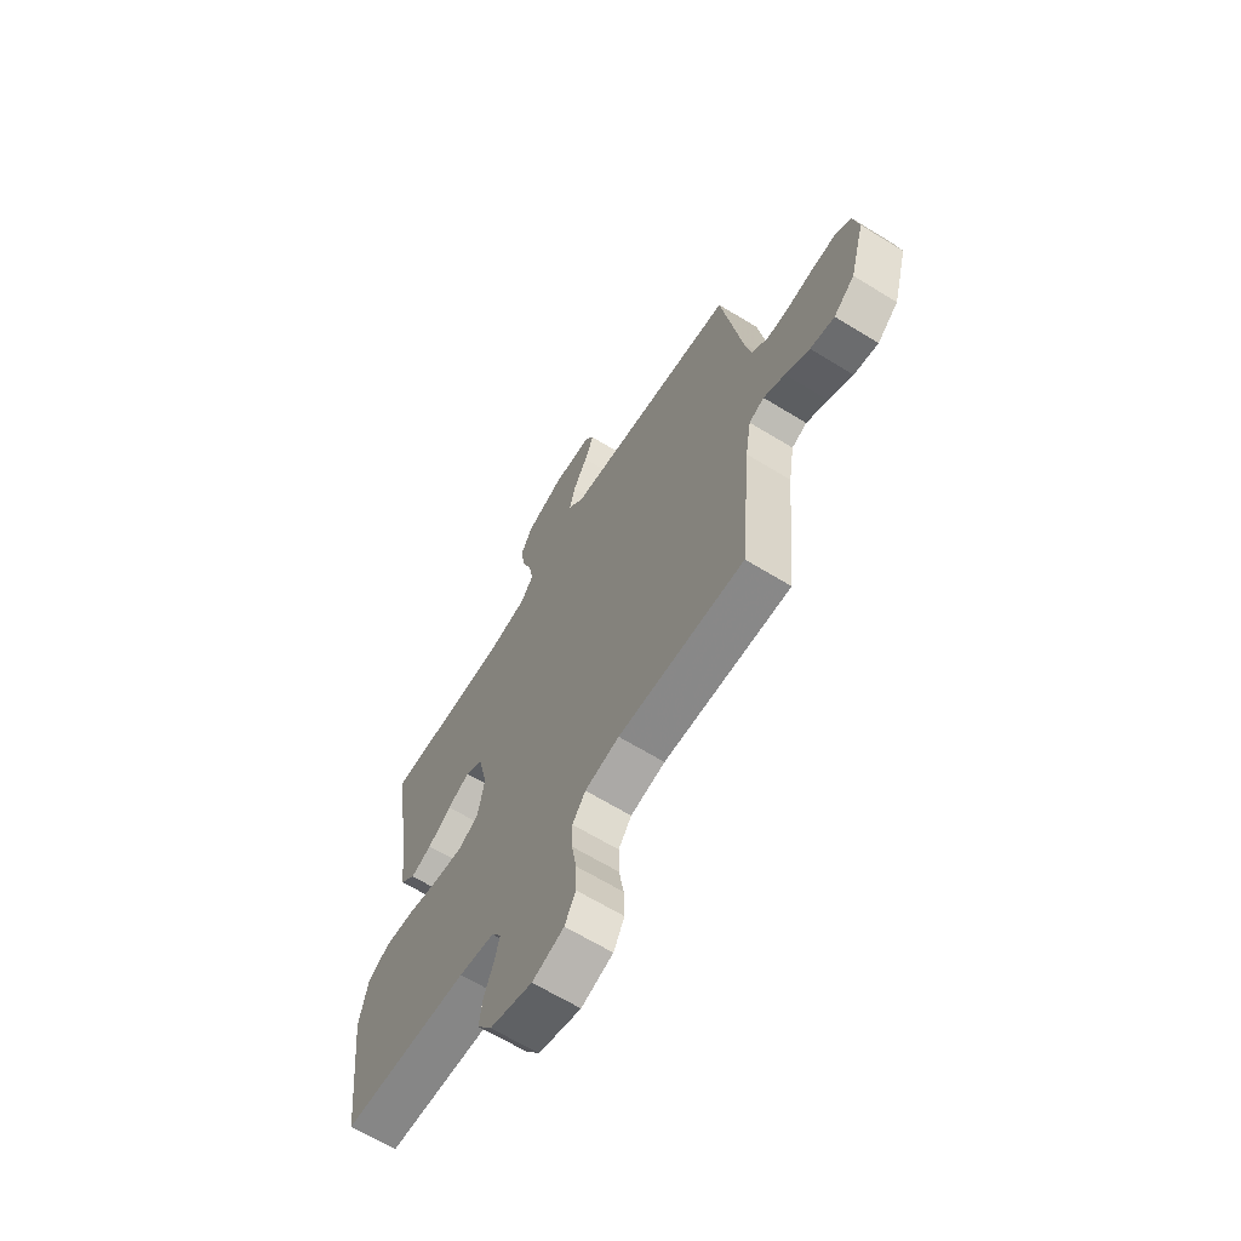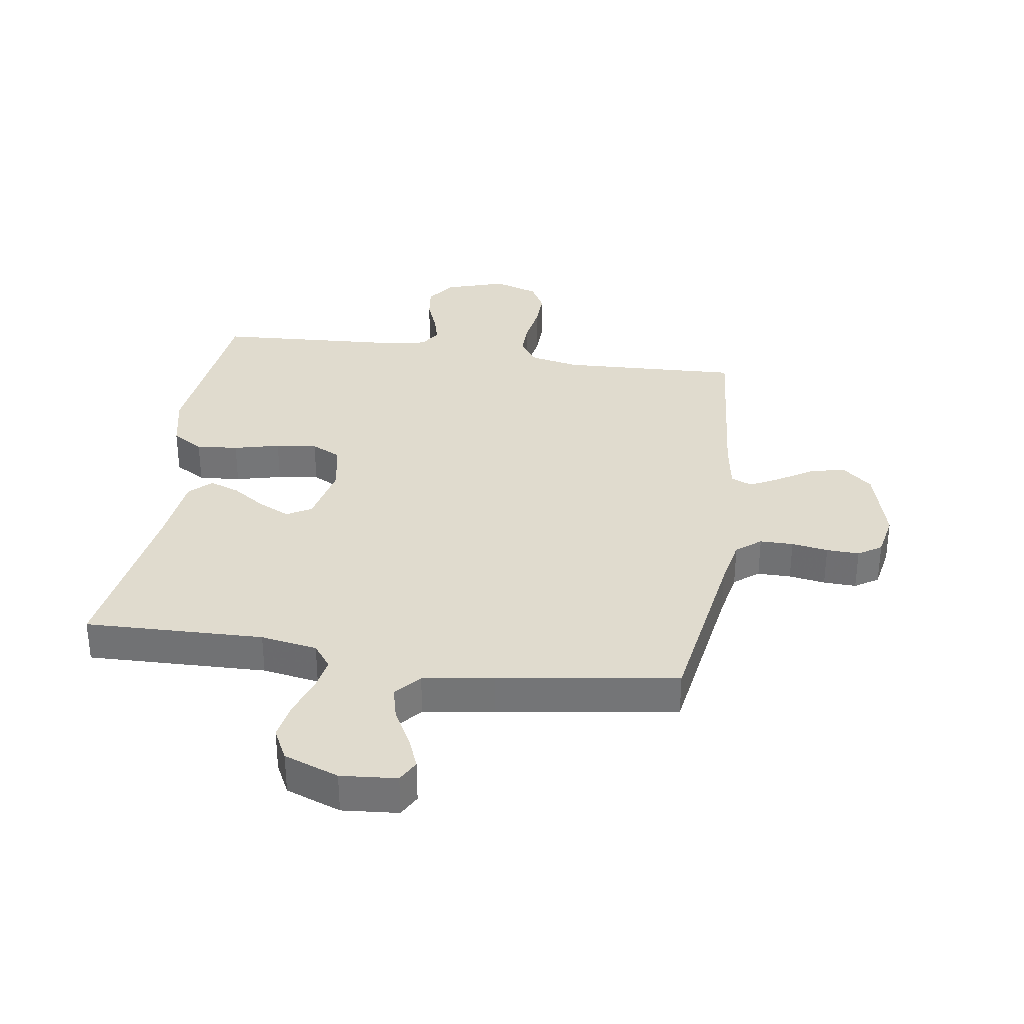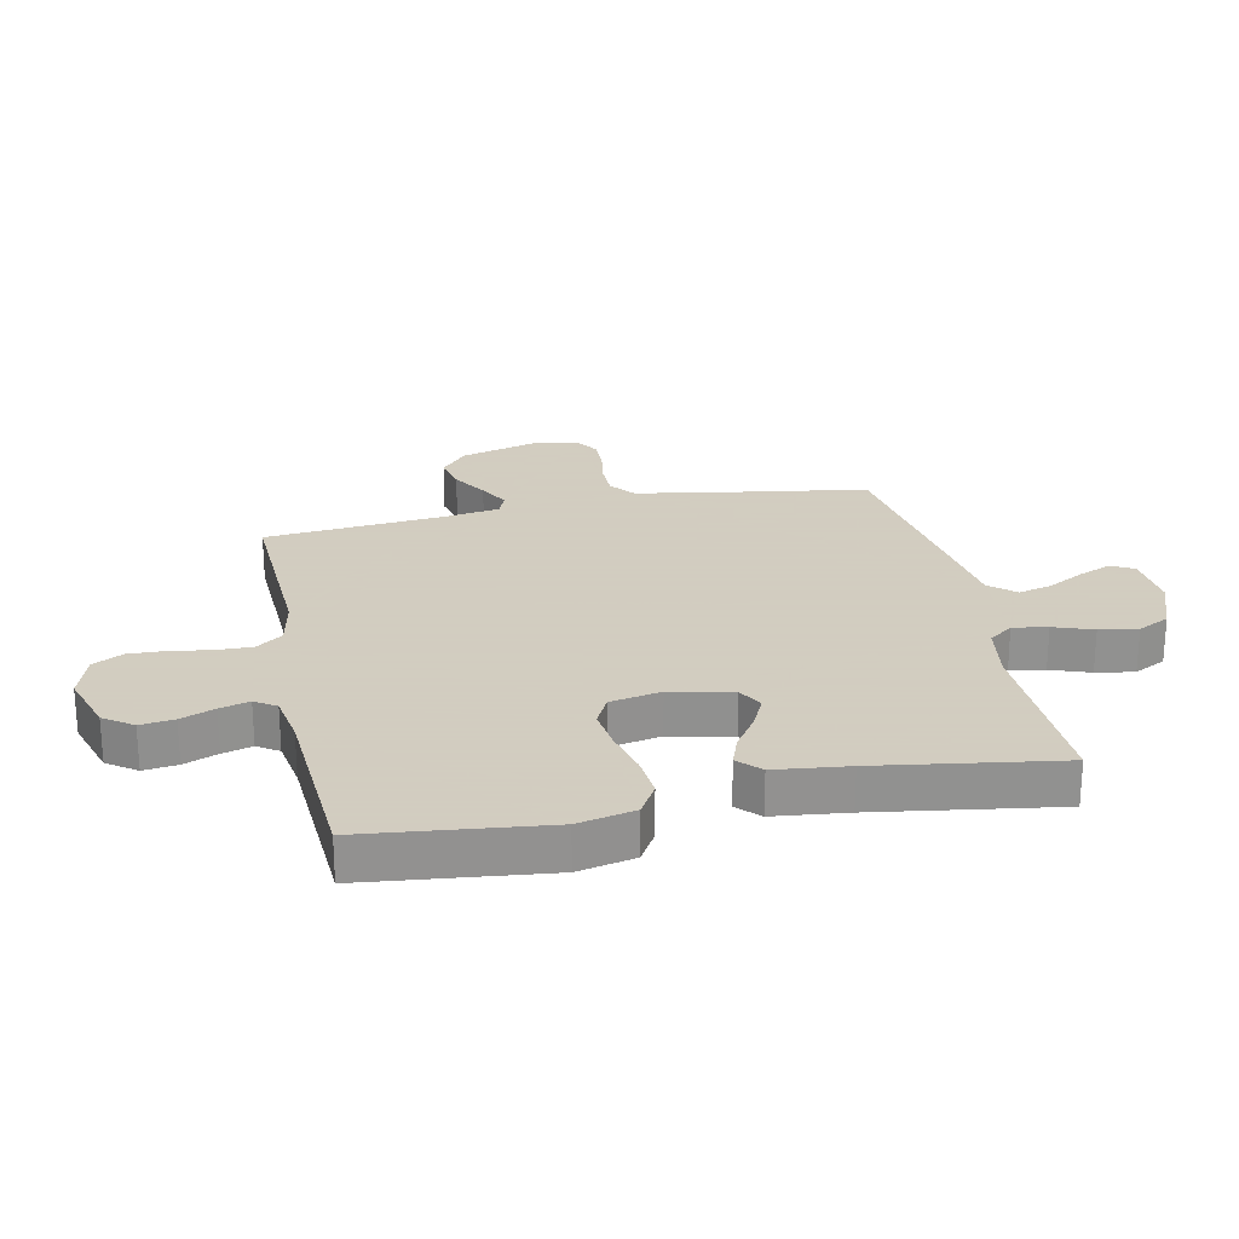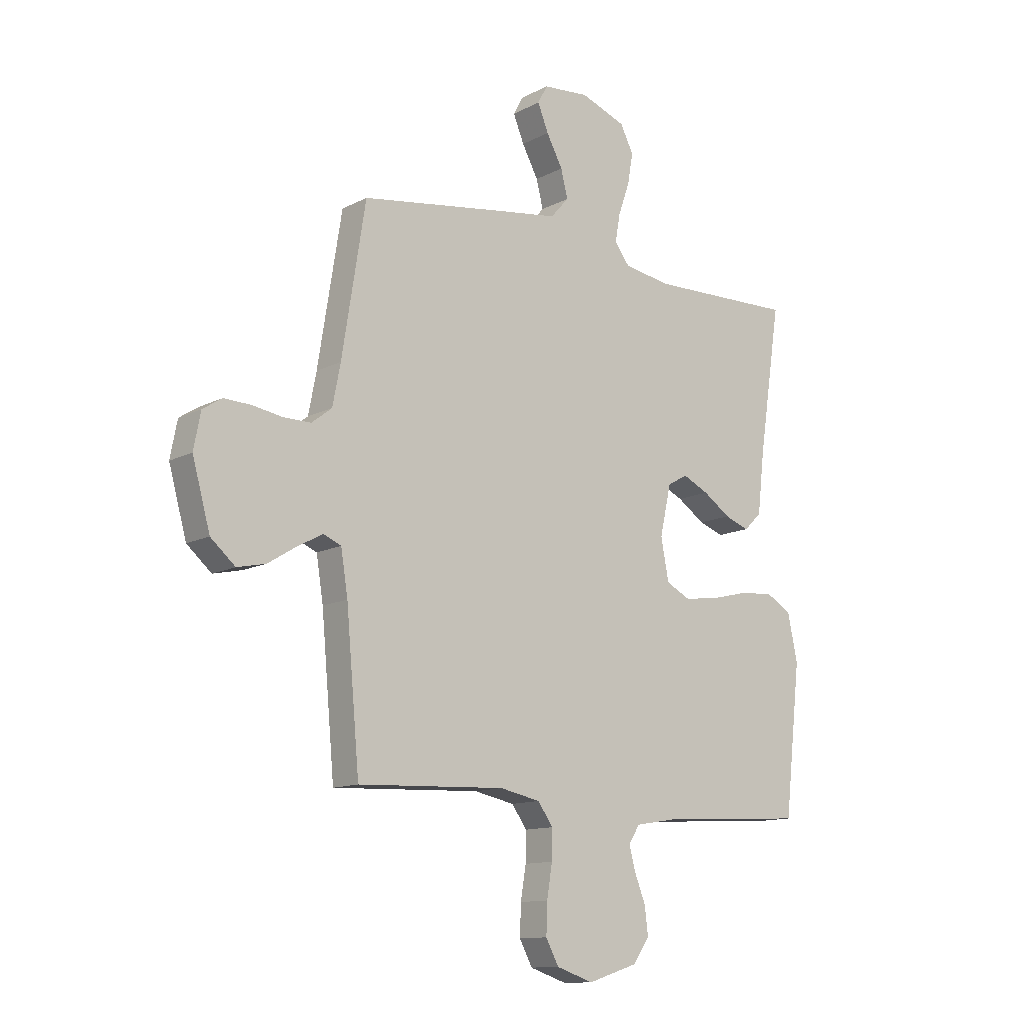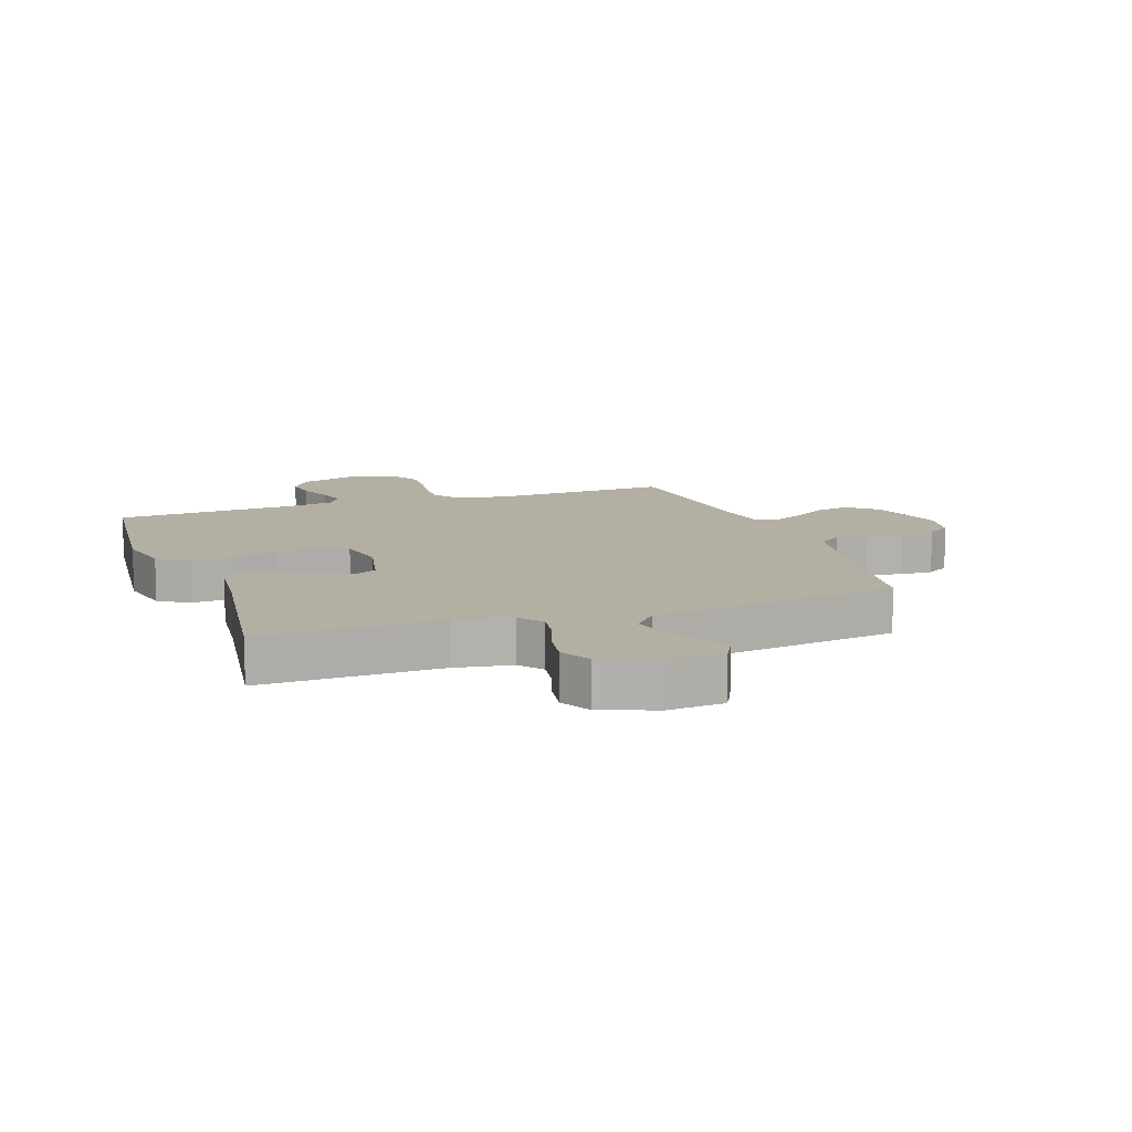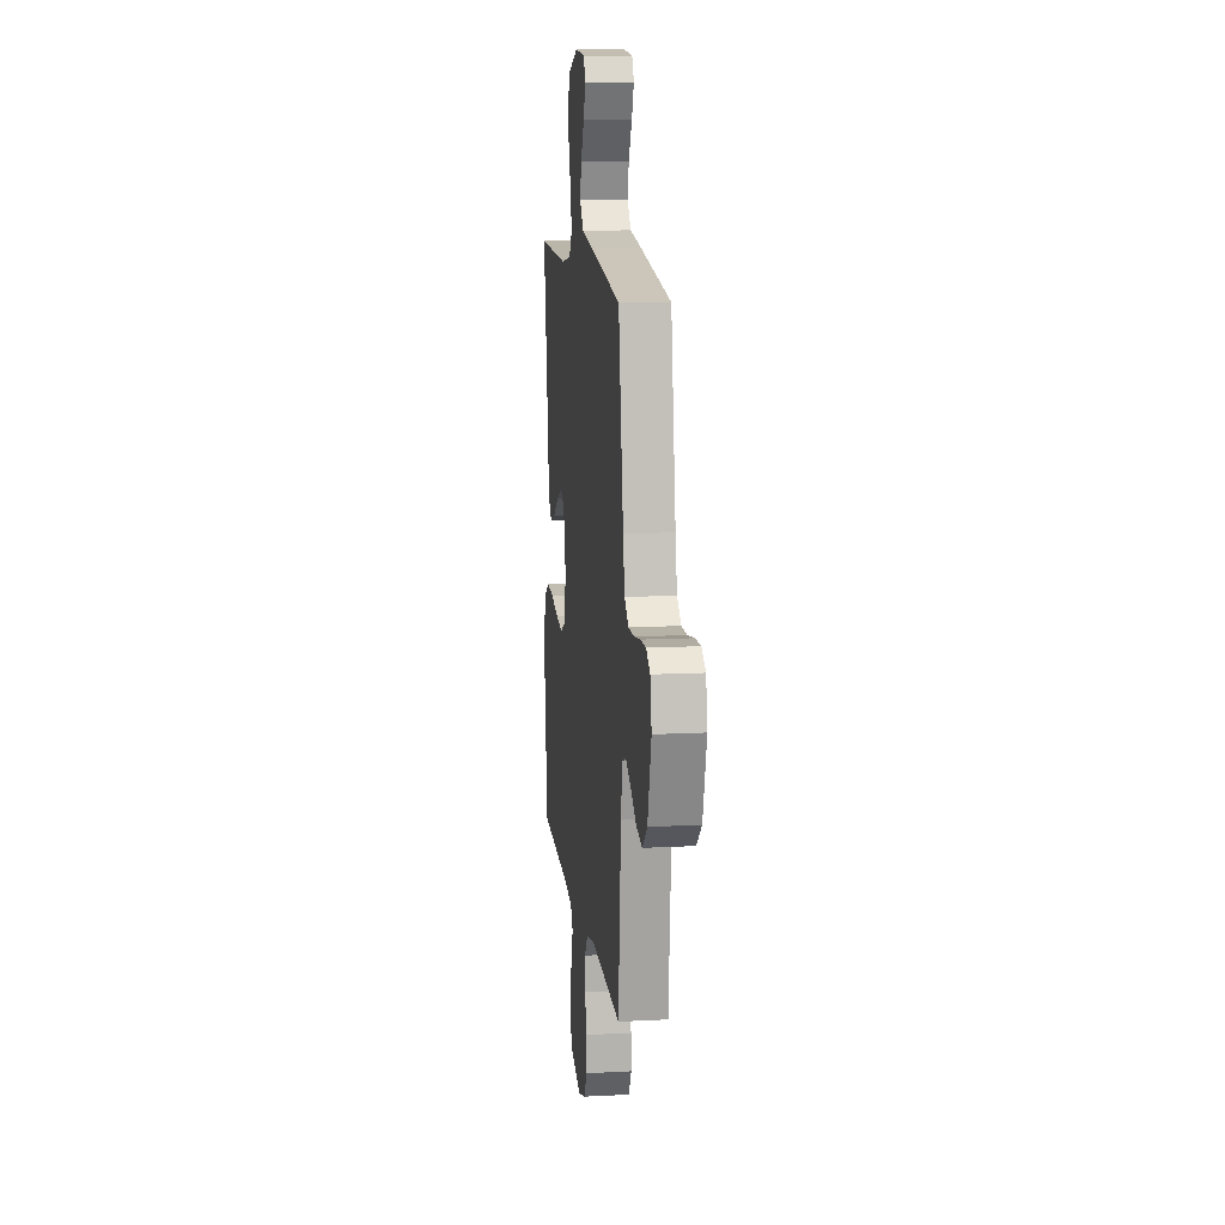
<metadata>
{"format":"obj","ext":"obj","renderer":"f3d","projection":"perspective","resolution":1024,"background":"white","views":[{"elev":-65.2,"azim":58.3,"up":"+Z"},{"elev":33.6,"azim":8.5,"up":"+Y"},{"elev":24.3,"azim":-101.9,"up":"+Y"},{"elev":-12.4,"azim":140.3,"up":"+Z"},{"elev":11.2,"azim":-19.5,"up":"+Y"},{"elev":12.3,"azim":83.0,"up":"+Z"}]}
</metadata>
<code>
v -0.5 0.07 0.5
v -0.2 0.07 0.492
v -0.105 0.07 0.508
v -0.075 0.07 0.548
v -0.085 0.07 0.605
v -0.108 0.07 0.67
v -0.119 0.07 0.733
v -0.092 0.07 0.786
v 0 0.07 0.82
v 0.094 0.07 0.812
v 0.114 0.07 0.775
v 0.092 0.07 0.721
v 0.059 0.07 0.66
v 0.045 0.07 0.604
v 0.082 0.07 0.562
v 0.2 0.07 0.545
v 0.5 0.07 0.5
v 0.548 0.07 0.2
v 0.564 0.07 0.118
v 0.605 0.07 0.086
v 0.661 0.07 0.086
v 0.722 0.07 0.096
v 0.777 0.07 0.098
v 0.816 0.07 0.073
v 0.83 0.07 0
v 0.794 0.07 -0.13
v 0.744 0.07 -0.173
v 0.686 0.07 -0.16
v 0.628 0.07 -0.124
v 0.577 0.07 -0.097
v 0.541 0.07 -0.112
v 0.527 0.07 -0.2
v 0.5 0.07 -0.5
v 0.2 0.07 -0.487
v 0.118 0.07 -0.504
v 0.087 0.07 -0.547
v 0.088 0.07 -0.606
v 0.099 0.07 -0.672
v 0.101 0.07 -0.734
v 0.075 0.07 -0.783
v 0 0.07 -0.808
v -0.101 0.07 -0.776
v -0.135 0.07 -0.728
v -0.128 0.07 -0.672
v -0.106 0.07 -0.616
v -0.093 0.07 -0.567
v -0.116 0.07 -0.532
v -0.2 0.07 -0.518
v -0.5 0.07 -0.5
v -0.534 0.07 -0.2
v -0.514 0.07 -0.106
v -0.462 0.07 -0.075
v -0.392 0.07 -0.081
v -0.315 0.07 -0.1
v -0.246 0.07 -0.109
v -0.197 0.07 -0.084
v -0.181 0.07 0
v -0.204 0.07 0.102
v -0.245 0.07 0.125
v -0.298 0.07 0.1
v -0.354 0.07 0.062
v -0.404 0.07 0.044
v -0.44 0.07 0.079
v -0.454 0.07 0.2
v -0.5 0 0.5
v -0.2 0 0.492
v -0.105 0 0.508
v -0.075 0 0.548
v -0.085 0 0.605
v -0.108 0 0.67
v -0.119 0 0.733
v -0.092 0 0.786
v 0 0 0.82
v 0.094 0 0.812
v 0.114 0 0.775
v 0.092 0 0.721
v 0.059 0 0.66
v 0.045 0 0.604
v 0.082 0 0.562
v 0.2 0 0.545
v 0.5 0 0.5
v 0.548 0 0.2
v 0.564 0 0.118
v 0.605 0 0.086
v 0.661 0 0.086
v 0.722 0 0.096
v 0.777 0 0.098
v 0.816 0 0.073
v 0.83 0 0
v 0.794 0 -0.13
v 0.744 0 -0.173
v 0.686 0 -0.16
v 0.628 0 -0.124
v 0.577 0 -0.097
v 0.541 0 -0.112
v 0.527 0 -0.2
v 0.5 0 -0.5
v 0.2 0 -0.487
v 0.118 0 -0.504
v 0.087 0 -0.547
v 0.088 0 -0.606
v 0.099 0 -0.672
v 0.101 0 -0.734
v 0.075 0 -0.783
v 0 0 -0.808
v -0.101 0 -0.776
v -0.135 0 -0.728
v -0.128 0 -0.672
v -0.106 0 -0.616
v -0.093 0 -0.567
v -0.116 0 -0.532
v -0.2 0 -0.518
v -0.5 0 -0.5
v -0.534 0 -0.2
v -0.514 0 -0.106
v -0.462 0 -0.075
v -0.392 0 -0.081
v -0.315 0 -0.1
v -0.246 0 -0.109
v -0.197 0 -0.084
v -0.181 0 0
v -0.204 0 0.102
v -0.245 0 0.125
v -0.298 0 0.1
v -0.354 0 0.062
v -0.404 0 0.044
v -0.44 0 0.079
v -0.454 0 0.2
f 61 62 63 64
f 60 61 64 1
f 59 60 1 2
f 58 59 2 3
f 57 58 3 4
f 56 57 4
f 51 52 53 54
f 51 54 55
f 48 49 50 51
f 47 48 51 55
f 46 47 55 56
f 42 43 44 45
f 42 45 46
f 41 42 46
f 37 38 39 40
f 36 37 40 41
f 32 33 34
f 31 32 34 35
f 26 27 28 29
f 26 29 30
f 25 26 30
f 24 25 30
f 21 22 23 24
f 20 21 24 30
f 19 20 30 31
f 15 16 17 18
f 15 18 19 31
f 10 11 12 13
f 10 13 14
f 9 10 14
f 8 9 14
f 5 6 7 8
f 4 5 8 14
f 36 41 46 56
f 35 36 56 4
f 15 31 35
f 4 14 15 35
f 128 127 126 125
f 65 128 125 124
f 66 65 124 123
f 67 66 123 122
f 68 67 122 121
f 68 121 120
f 118 117 116 115
f 119 118 115
f 115 114 113 112
f 119 115 112 111
f 120 119 111 110
f 109 108 107 106
f 110 109 106
f 110 106 105
f 104 103 102 101
f 105 104 101 100
f 98 97 96
f 99 98 96 95
f 93 92 91 90
f 94 93 90
f 94 90 89
f 94 89 88
f 88 87 86 85
f 94 88 85 84
f 95 94 84 83
f 82 81 80 79
f 95 83 82 79
f 77 76 75 74
f 78 77 74
f 78 74 73
f 78 73 72
f 72 71 70 69
f 78 72 69 68
f 120 110 105 100
f 68 120 100 99
f 99 95 79
f 99 79 78 68
f 1 65 66 2
f 2 66 67 3
f 3 67 68 4
f 4 68 69 5
f 5 69 70 6
f 6 70 71 7
f 7 71 72 8
f 8 72 73 9
f 9 73 74 10
f 10 74 75 11
f 11 75 76 12
f 12 76 77 13
f 13 77 78 14
f 14 78 79 15
f 15 79 80 16
f 16 80 81 17
f 17 81 82 18
f 18 82 83 19
f 19 83 84 20
f 20 84 85 21
f 21 85 86 22
f 22 86 87 23
f 23 87 88 24
f 24 88 89 25
f 25 89 90 26
f 26 90 91 27
f 27 91 92 28
f 28 92 93 29
f 29 93 94 30
f 30 94 95 31
f 31 95 96 32
f 32 96 97 33
f 33 97 98 34
f 34 98 99 35
f 35 99 100 36
f 36 100 101 37
f 37 101 102 38
f 38 102 103 39
f 39 103 104 40
f 40 104 105 41
f 41 105 106 42
f 42 106 107 43
f 43 107 108 44
f 44 108 109 45
f 45 109 110 46
f 46 110 111 47
f 47 111 112 48
f 48 112 113 49
f 49 113 114 50
f 50 114 115 51
f 51 115 116 52
f 52 116 117 53
f 53 117 118 54
f 54 118 119 55
f 55 119 120 56
f 56 120 121 57
f 57 121 122 58
f 58 122 123 59
f 59 123 124 60
f 60 124 125 61
f 61 125 126 62
f 62 126 127 63
f 63 127 128 64
f 64 128 65 1

</code>
